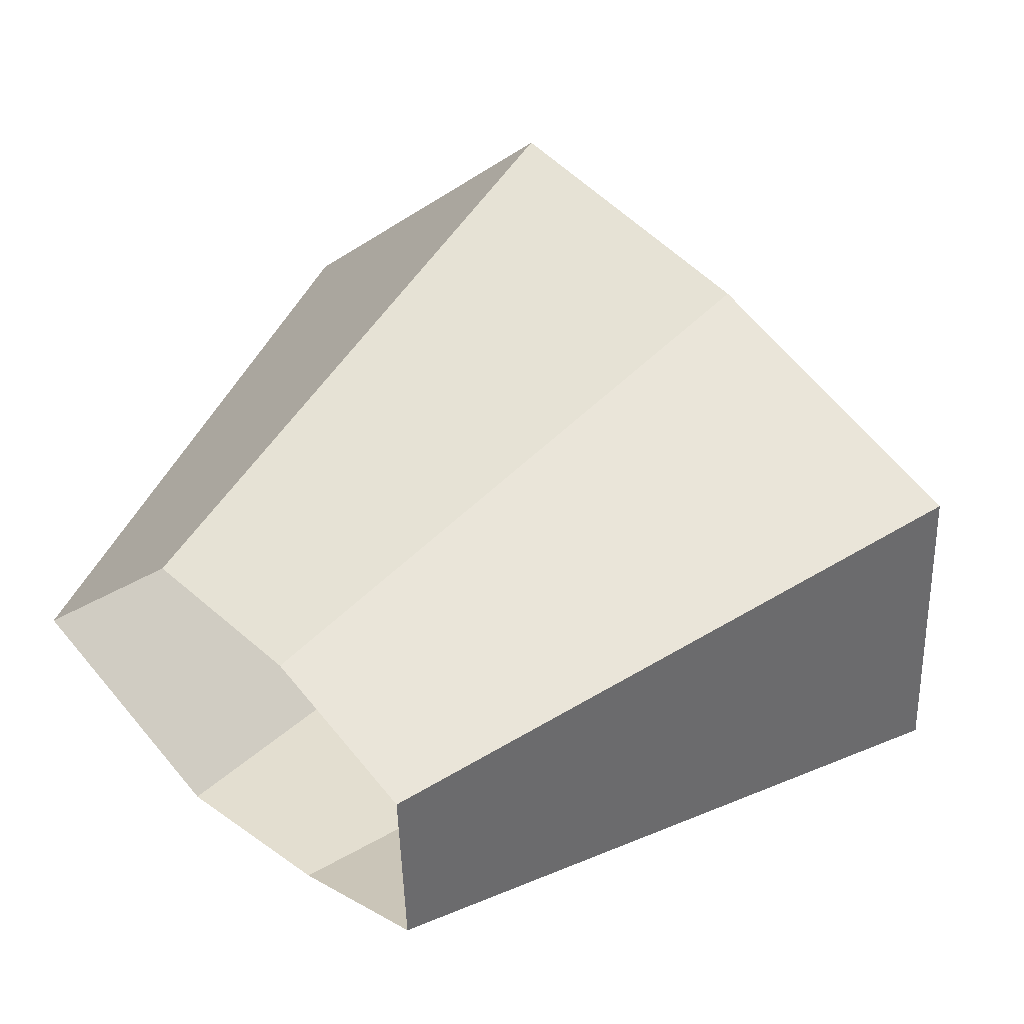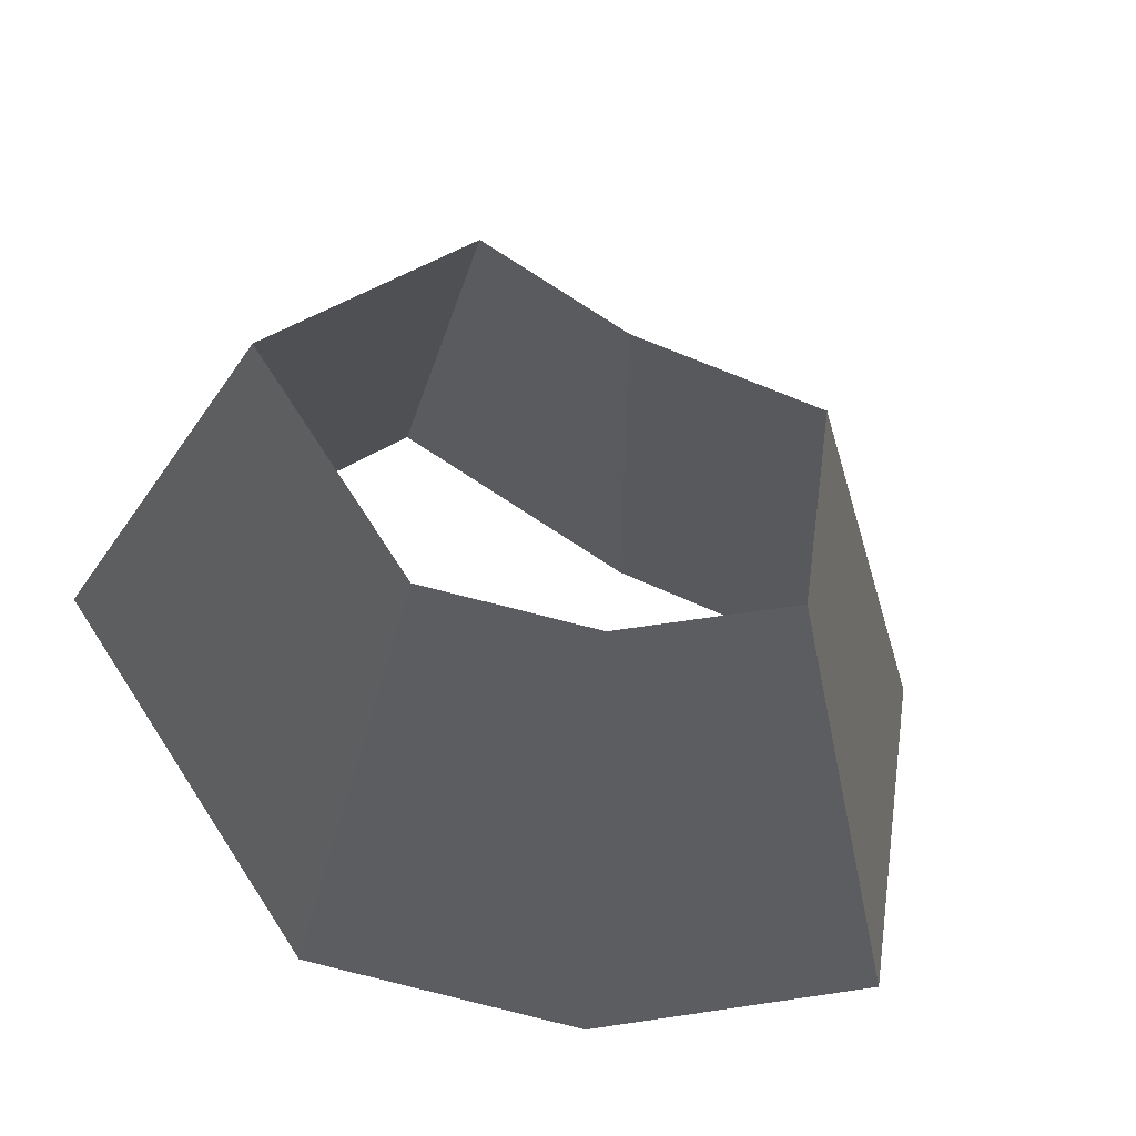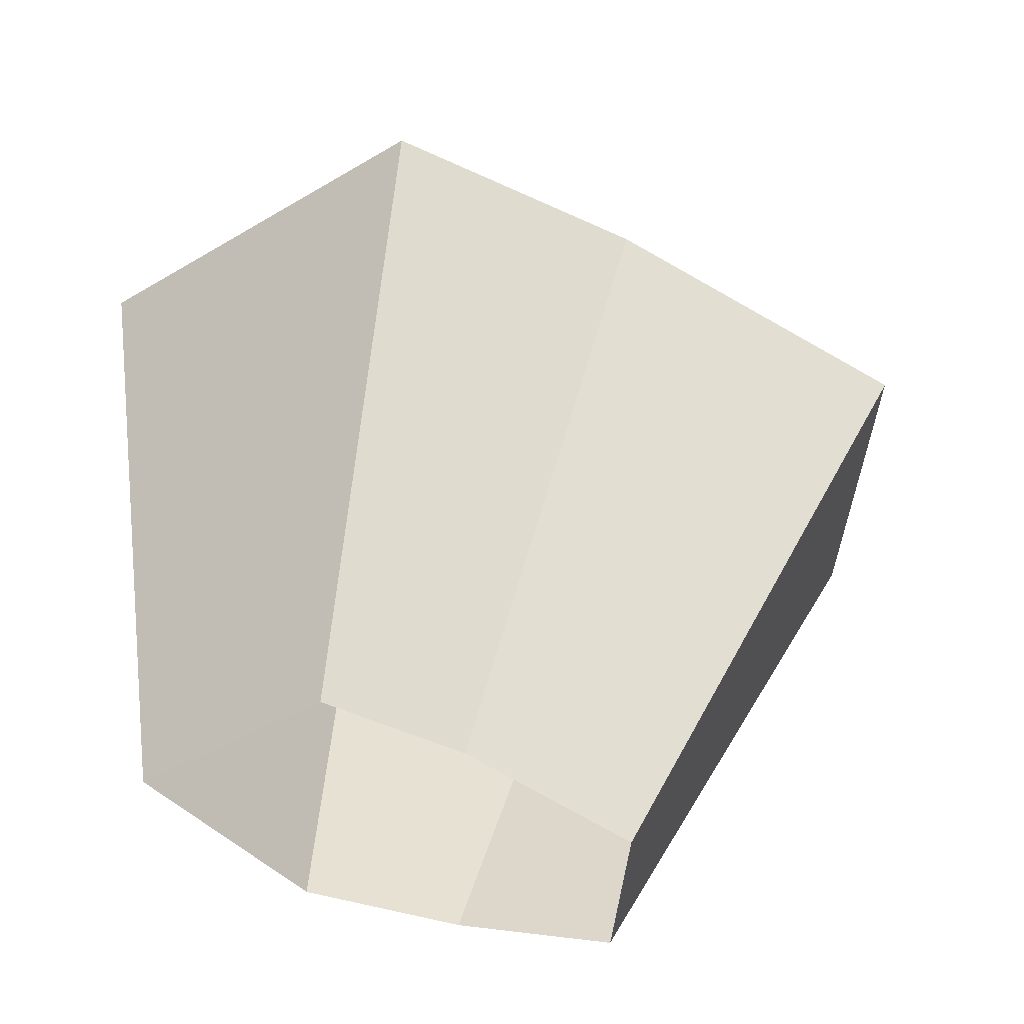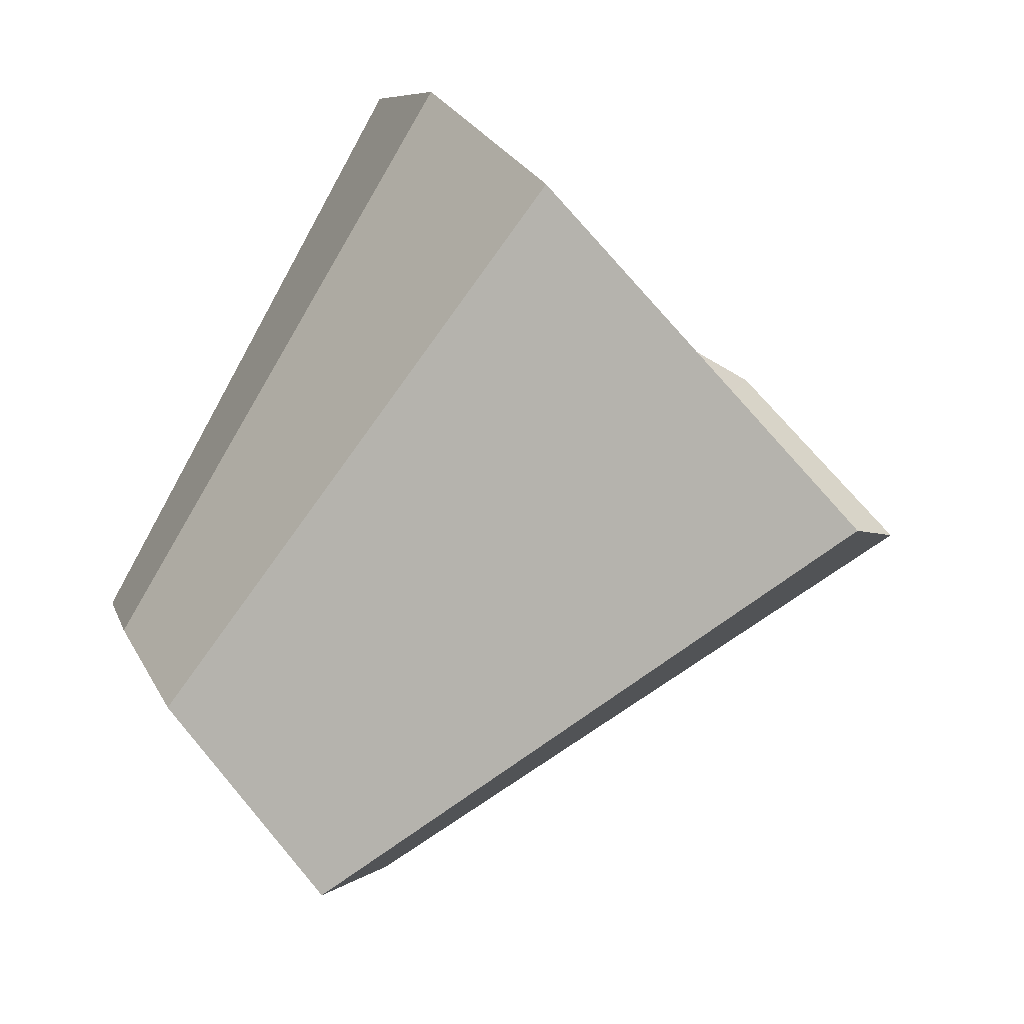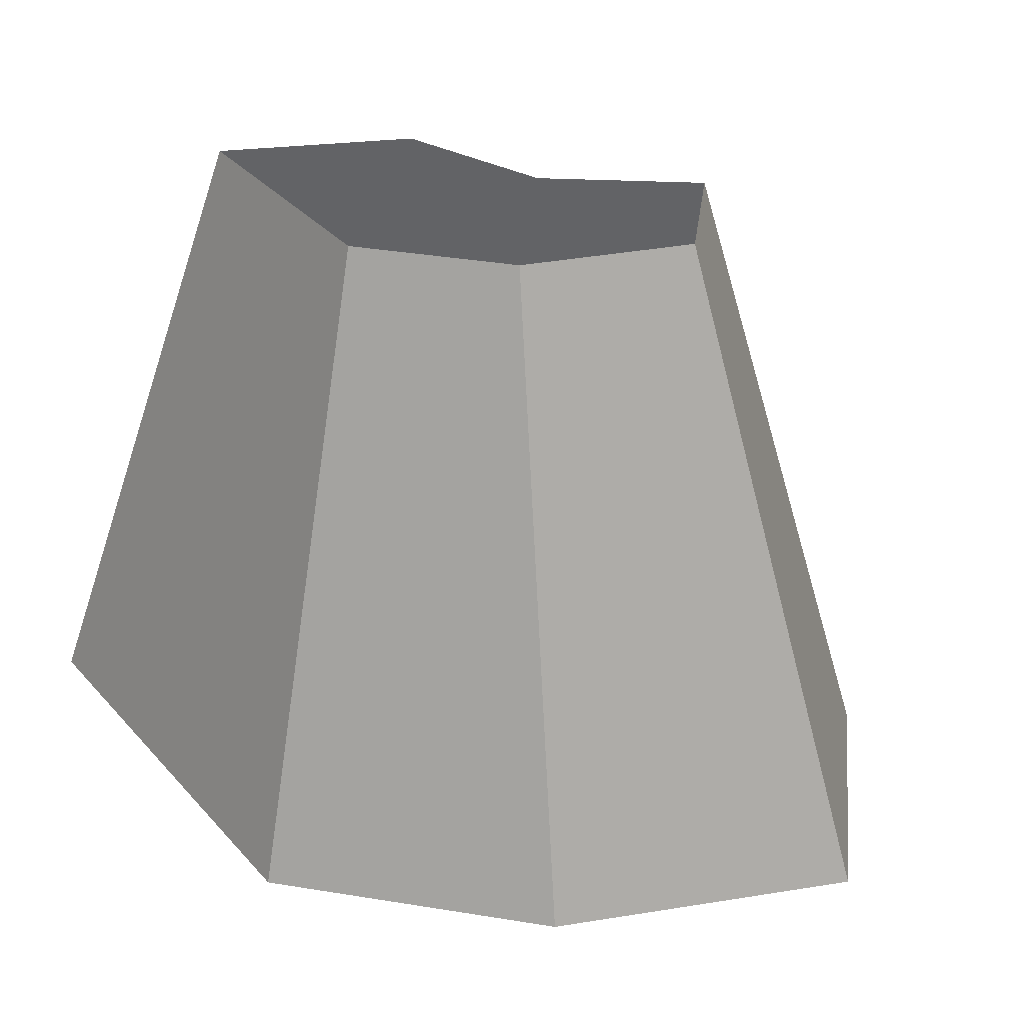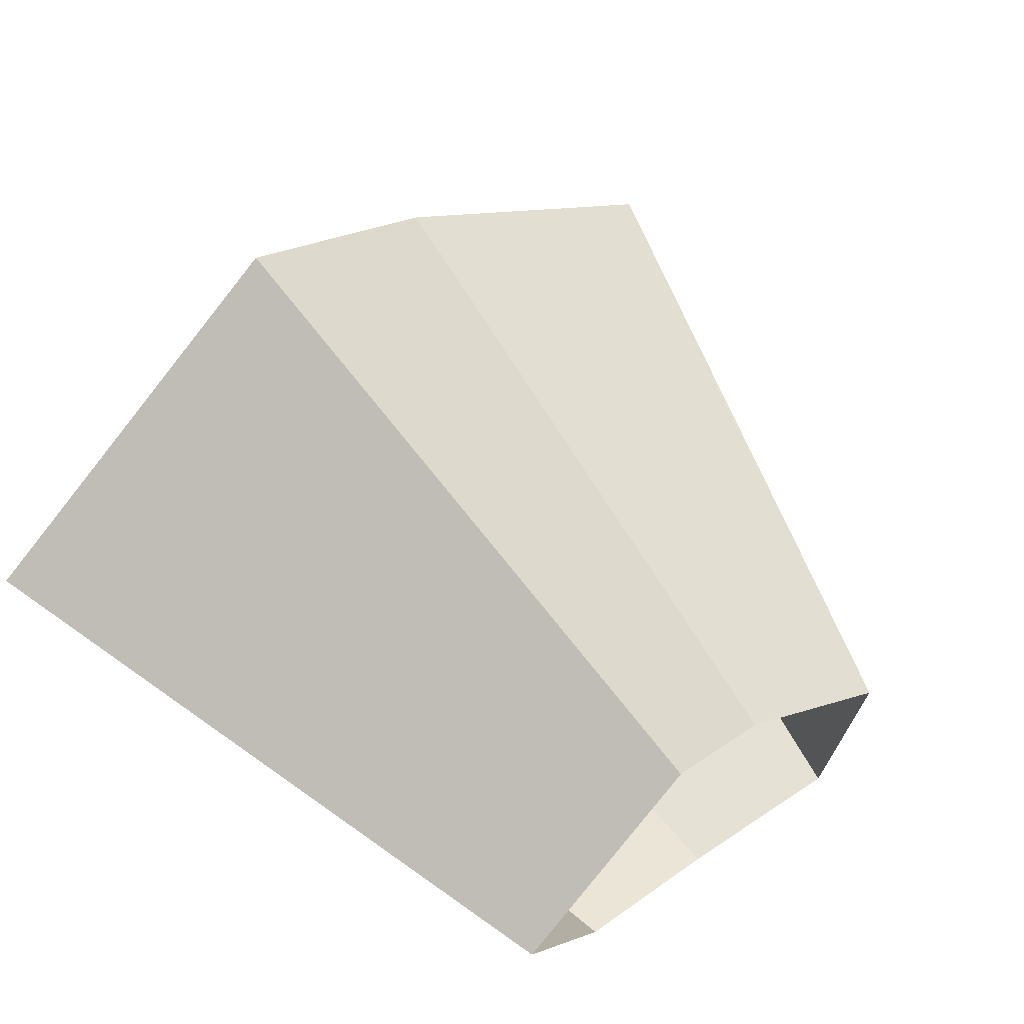
<metadata>
{"format":"obj","ext":"obj","renderer":"f3d","projection":"perspective","resolution":1024,"background":"white","views":[{"elev":28.8,"azim":-76.4,"up":"+Y"},{"elev":-36.8,"azim":-123.6,"up":"+Y"},{"elev":37.7,"azim":-108.0,"up":"+Y"},{"elev":-48.3,"azim":51.7,"up":"+Z"},{"elev":-74.4,"azim":-119.3,"up":"+Y"},{"elev":50.3,"azim":-157.9,"up":"+Y"}]}
</metadata>
<code>
g shard51
v 0.3639 -0.01264 0.2308
v 0.3147 0.0003695 0.3015
v 0.2948 0.09506 0.3034
v 0.399 0.003304 0.1544
v 0.3405 0.138 0.2292
v 0.3599 0.1755 0.1605
v 0.4058 0.1044 0.07409
v 0.655 -0.02275 0.4155
v 0.5665 0.0006652 0.5427
v 0.5307 0.1711 0.5461
v 0.7183 0.005946 0.278
v 0.6478 0.3159 0.2889
v 0.6129 0.2483 0.4125
v 0.7305 0.1879 0.1334
v 0.3147 0.0003695 0.3015
v 0.5665 0.0006652 0.5427
v 0.655 -0.02275 0.4155
v 0.3639 -0.01264 0.2308
v 0.2948 0.09506 0.3034
v 0.5307 0.1711 0.5461
v 0.6129 0.2483 0.4125
v 0.3405 0.138 0.2292
v 0.7183 0.005946 0.278
v 0.399 0.003304 0.1544
v 0.3599 0.1755 0.1605
v 0.6478 0.3159 0.2889
v 0.7305 0.1879 0.1334
v 0.4058 0.1044 0.07409
g shard51_0
f 9 8 1
f 2 9 1
f 10 16 15
f 3 10 15
f 17 11 4
f 18 17 4
f 12 13 5
f 6 12 5
f 21 20 19
f 22 21 19
f 23 14 7
f 24 23 7
f 27 26 25
f 28 27 25

</code>
